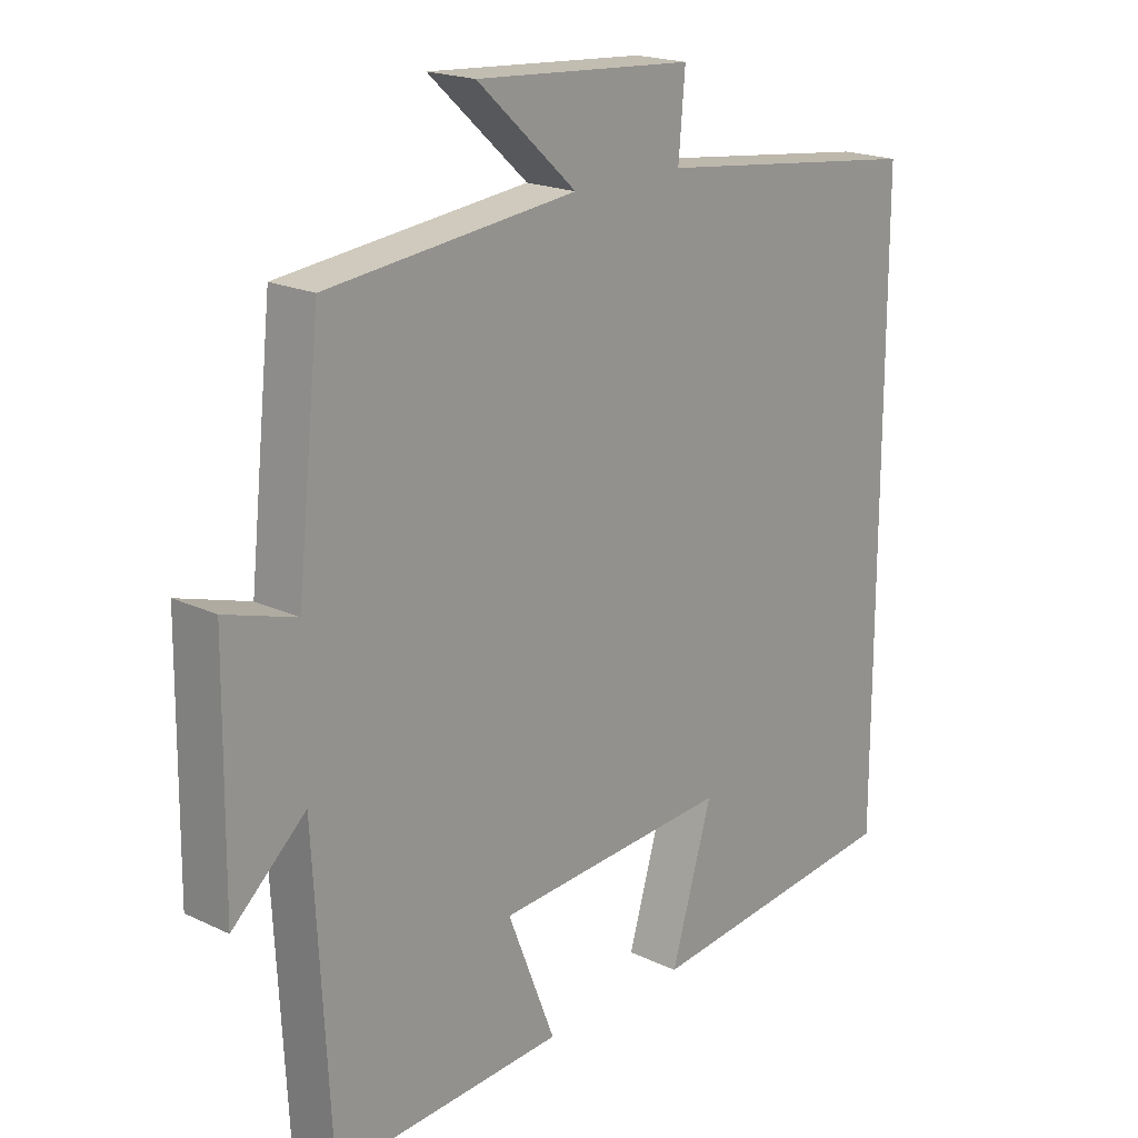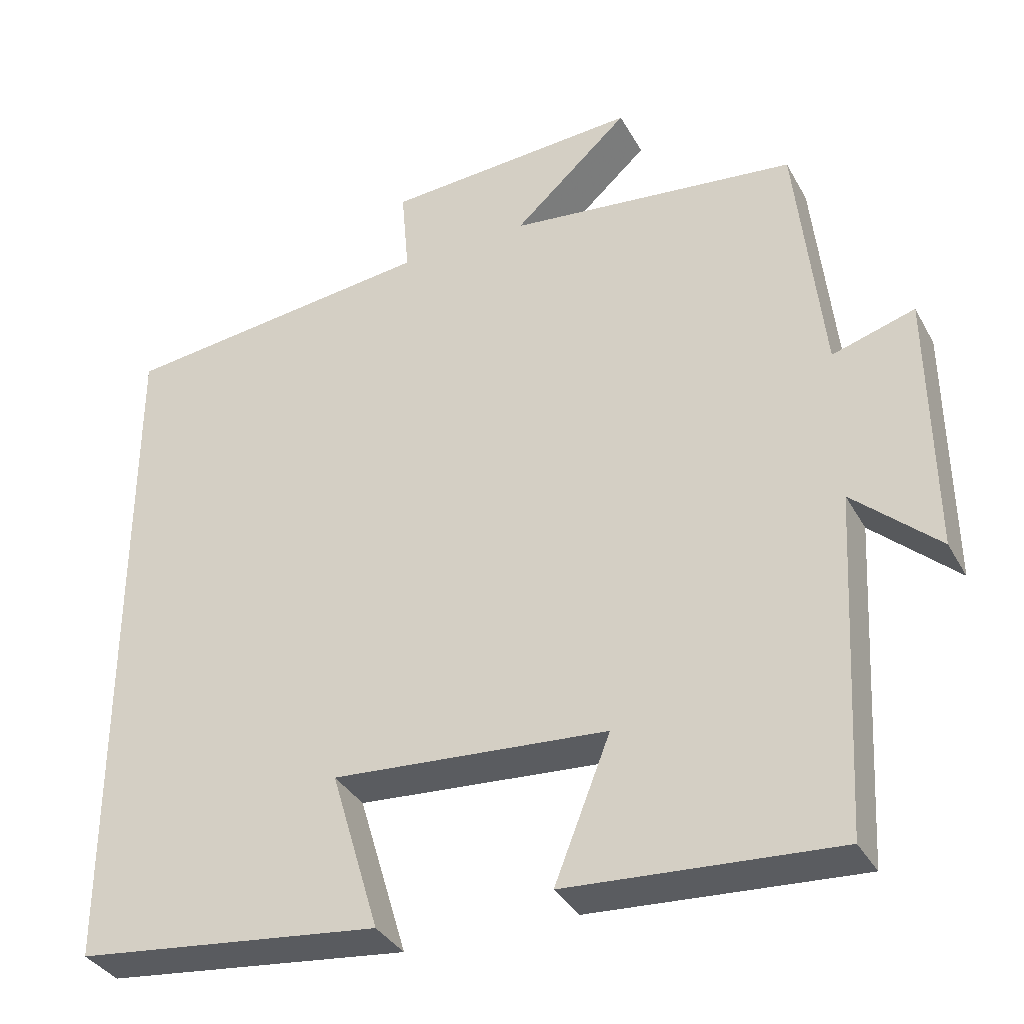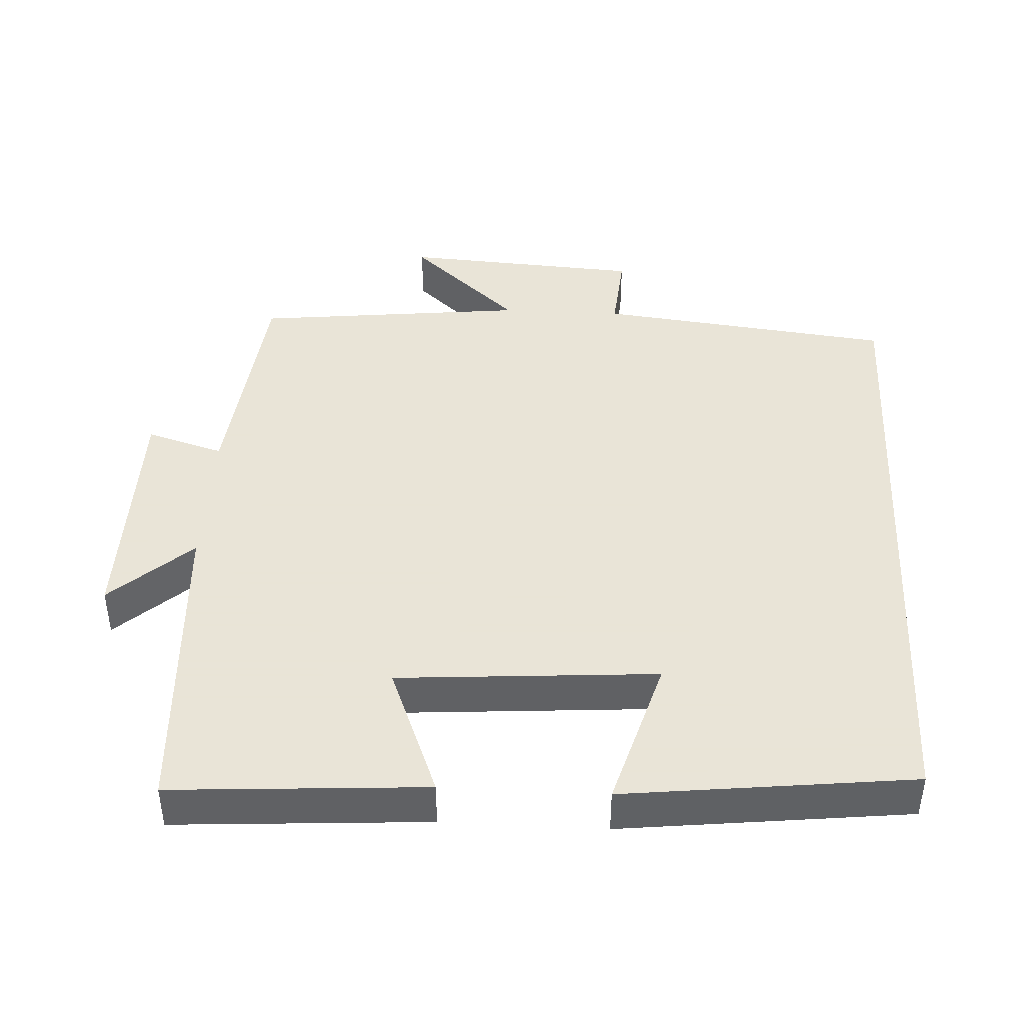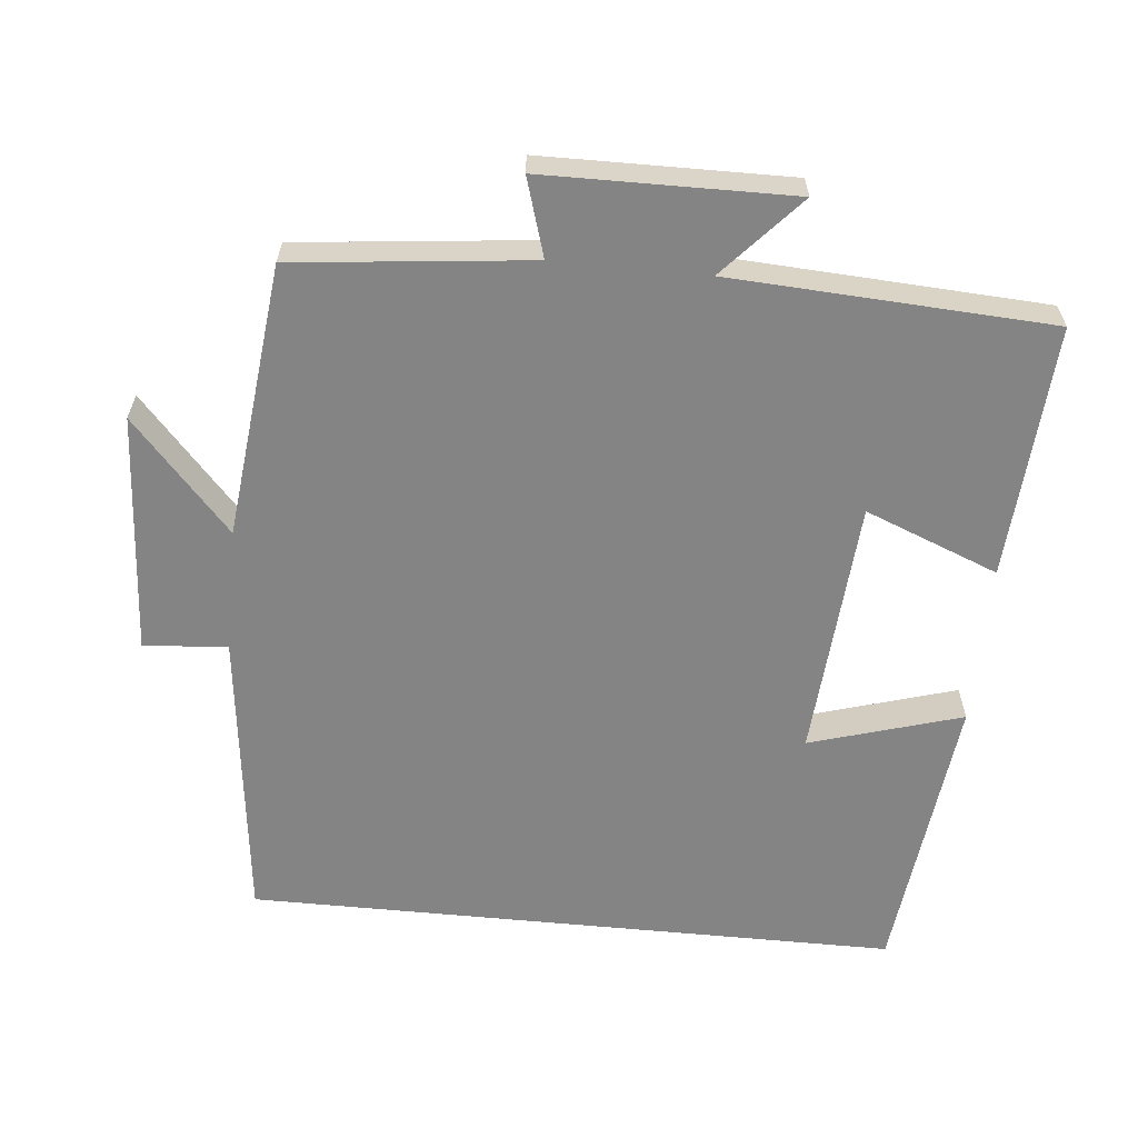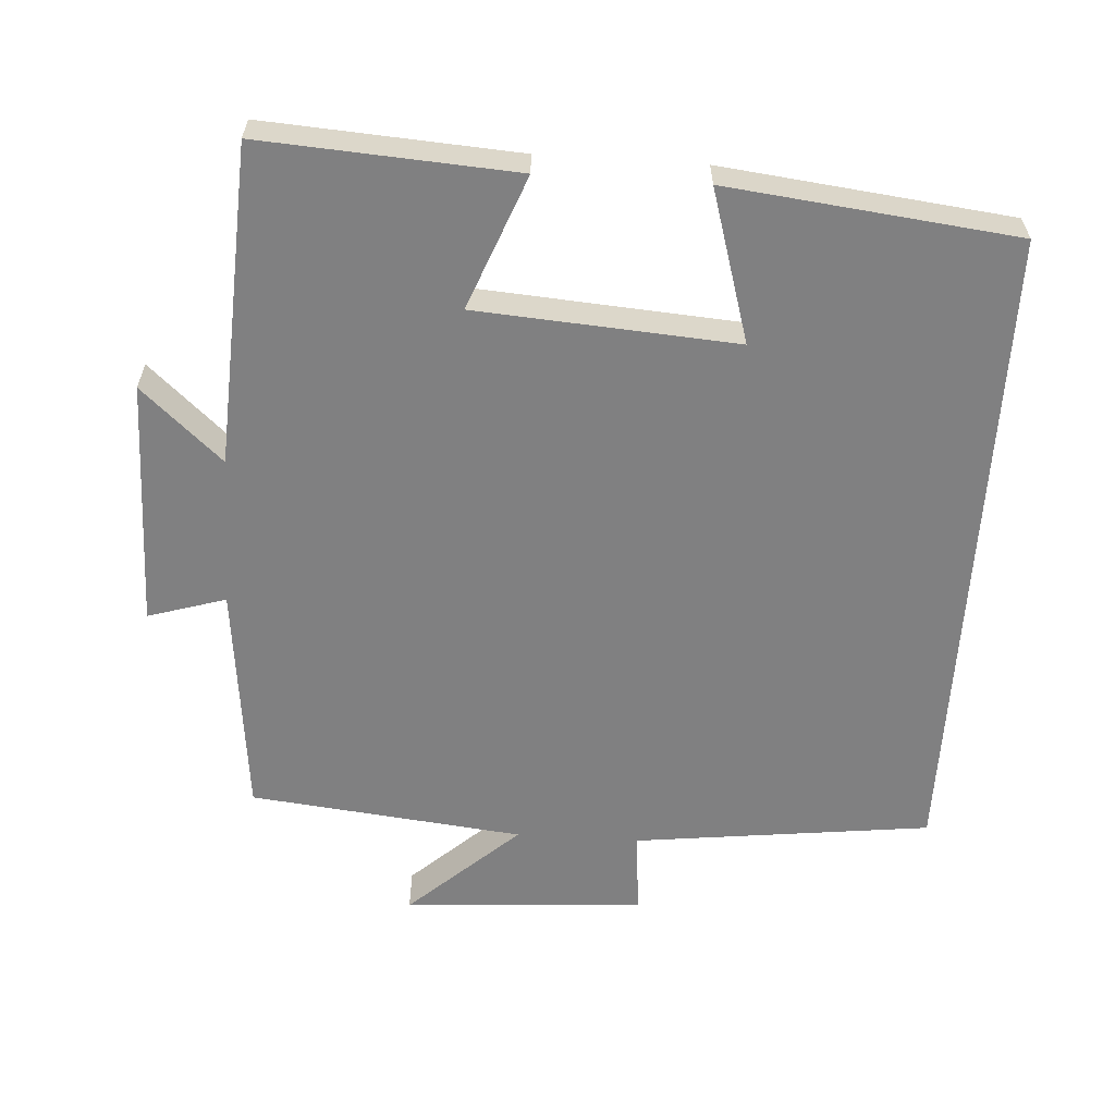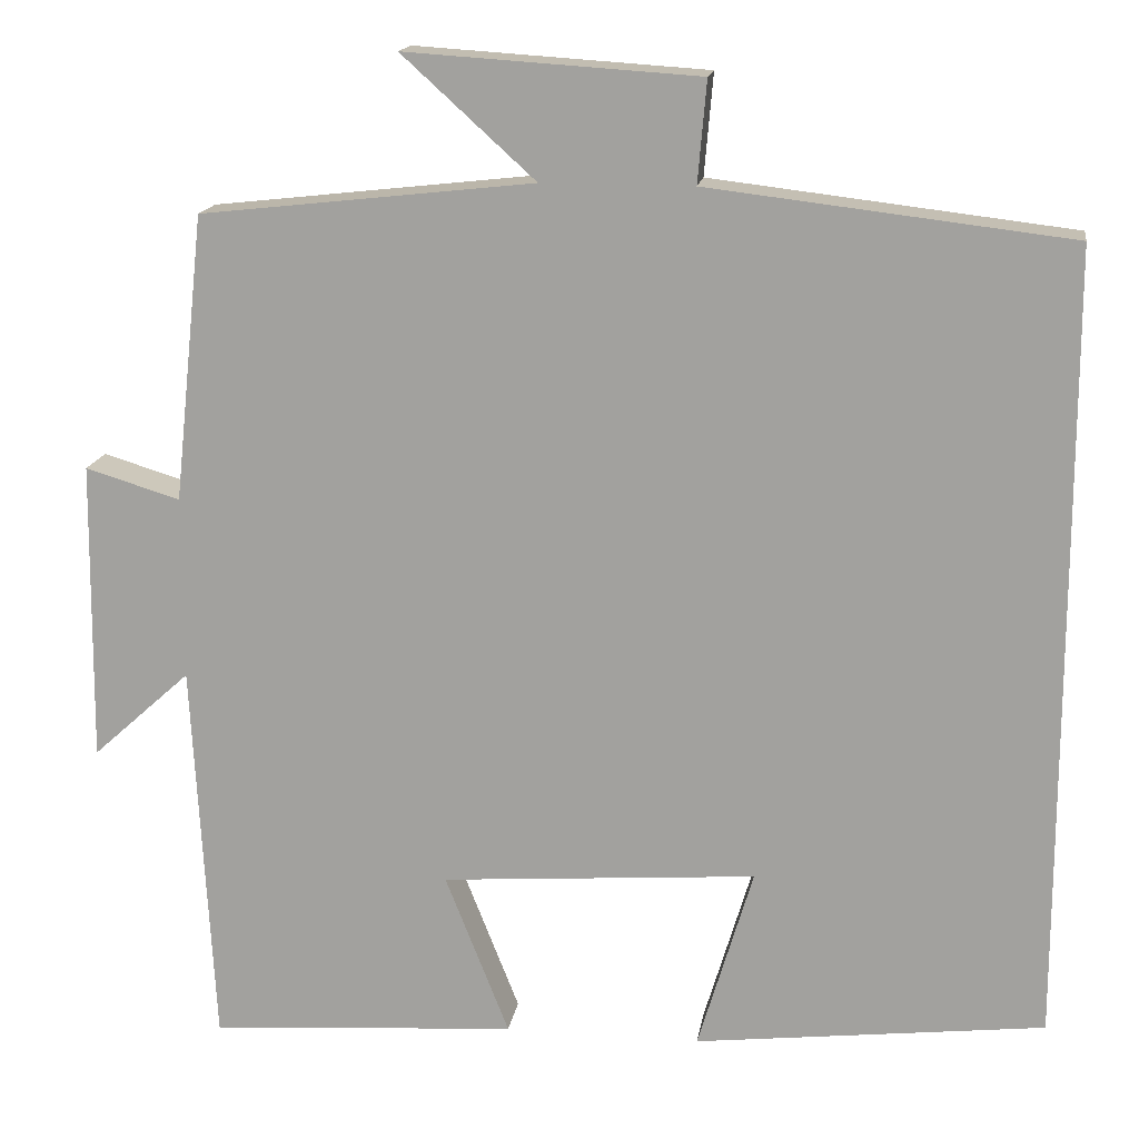
<metadata>
{"format":"obj","ext":"obj","renderer":"f3d","projection":"perspective","resolution":1024,"background":"white","views":[{"elev":19.4,"azim":131.7,"up":"+Z"},{"elev":-35.4,"azim":25.6,"up":"+Z"},{"elev":42.8,"azim":-177.0,"up":"+Y"},{"elev":-61.5,"azim":84.4,"up":"+Y"},{"elev":-60.1,"azim":176.4,"up":"+Y"},{"elev":16.0,"azim":-171.4,"up":"+Z"}]}
</metadata>
<code>
v -0.5 0.07 -0.454
v -0.5 0.07 0.451
v -0.087 0.07 0.5
v -0.097 0.07 0.616
v 0.237 0.07 0.638
v 0.085 0.07 0.5
v 0.465 0.07 0.458
v 0.5 0.07 0.131
v 0.608 0.07 0.164
v 0.612 0.07 -0.18
v 0.5 0.07 -0.079
v 0.476 0.07 -0.523
v 0.124 0.07 -0.5
v 0.197 0.07 -0.315
v -0.163 0.07 -0.289
v -0.1 0.07 -0.5
v -0.5 0 -0.454
v -0.5 0 0.451
v -0.087 0 0.5
v -0.097 0 0.616
v 0.237 0 0.638
v 0.085 0 0.5
v 0.465 0 0.458
v 0.5 0 0.131
v 0.608 0 0.164
v 0.612 0 -0.18
v 0.5 0 -0.079
v 0.476 0 -0.523
v 0.124 0 -0.5
v 0.197 0 -0.315
v -0.163 0 -0.289
v -0.1 0 -0.5
f 15 16 1 2
f 14 15 2 3
f 11 12 13 14
f 11 14 3 4
f 8 9 10 11
f 6 7 8 11
f 6 11 4
f 4 5 6
f 18 17 32 31
f 19 18 31 30
f 30 29 28 27
f 20 19 30 27
f 27 26 25 24
f 27 24 23 22
f 20 27 22
f 22 21 20
f 1 17 18 2
f 2 18 19 3
f 3 19 20 4
f 4 20 21 5
f 5 21 22 6
f 6 22 23 7
f 7 23 24 8
f 8 24 25 9
f 9 25 26 10
f 10 26 27 11
f 11 27 28 12
f 12 28 29 13
f 13 29 30 14
f 14 30 31 15
f 15 31 32 16
f 16 32 17 1

</code>
